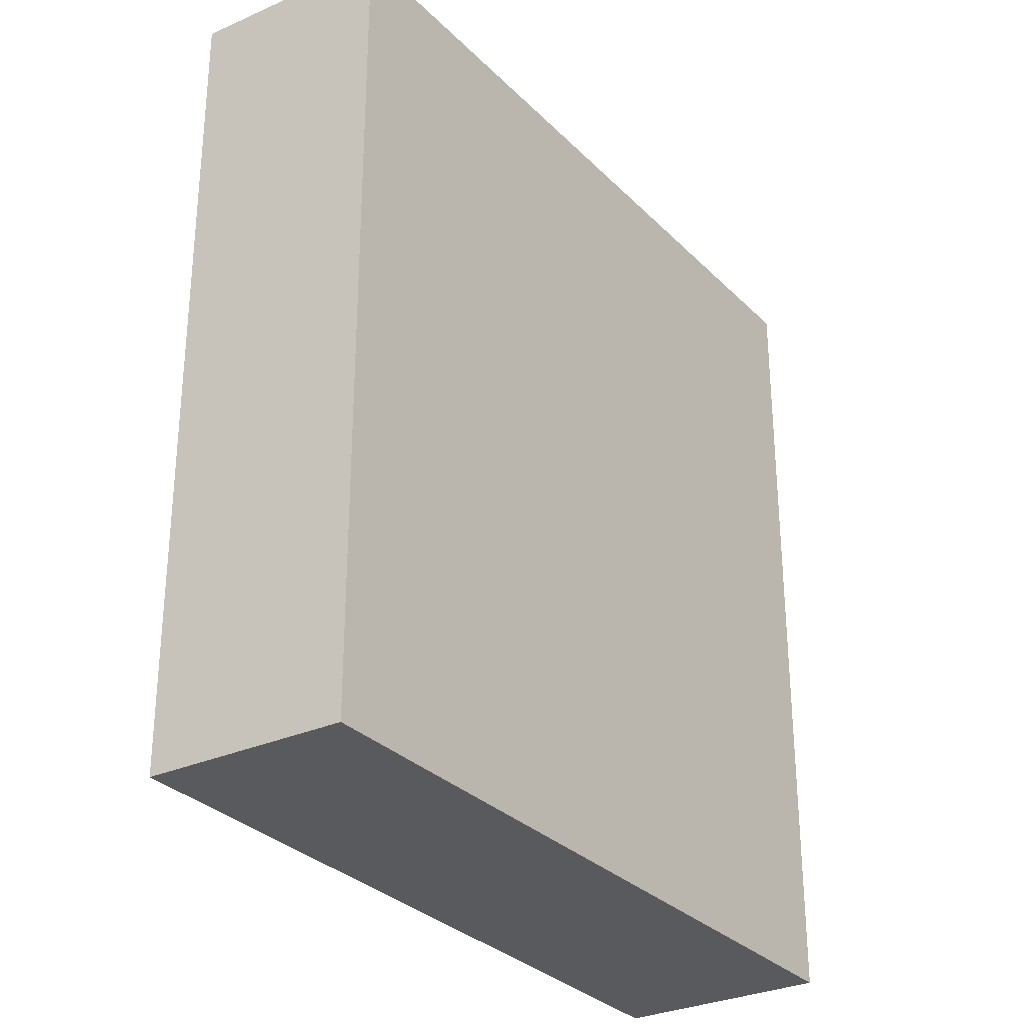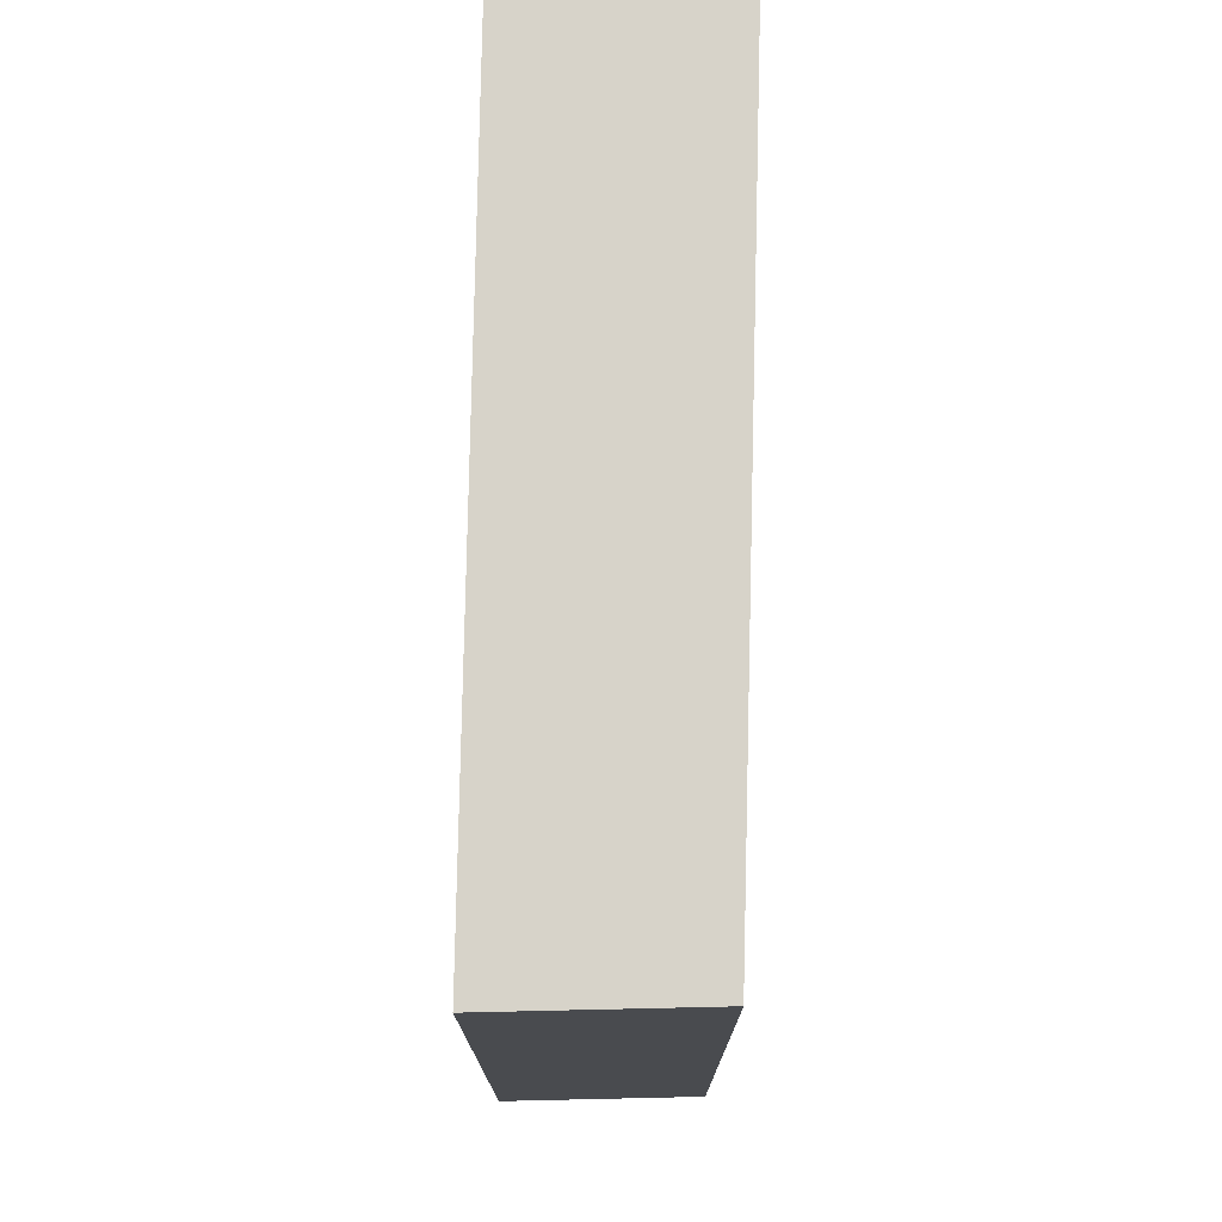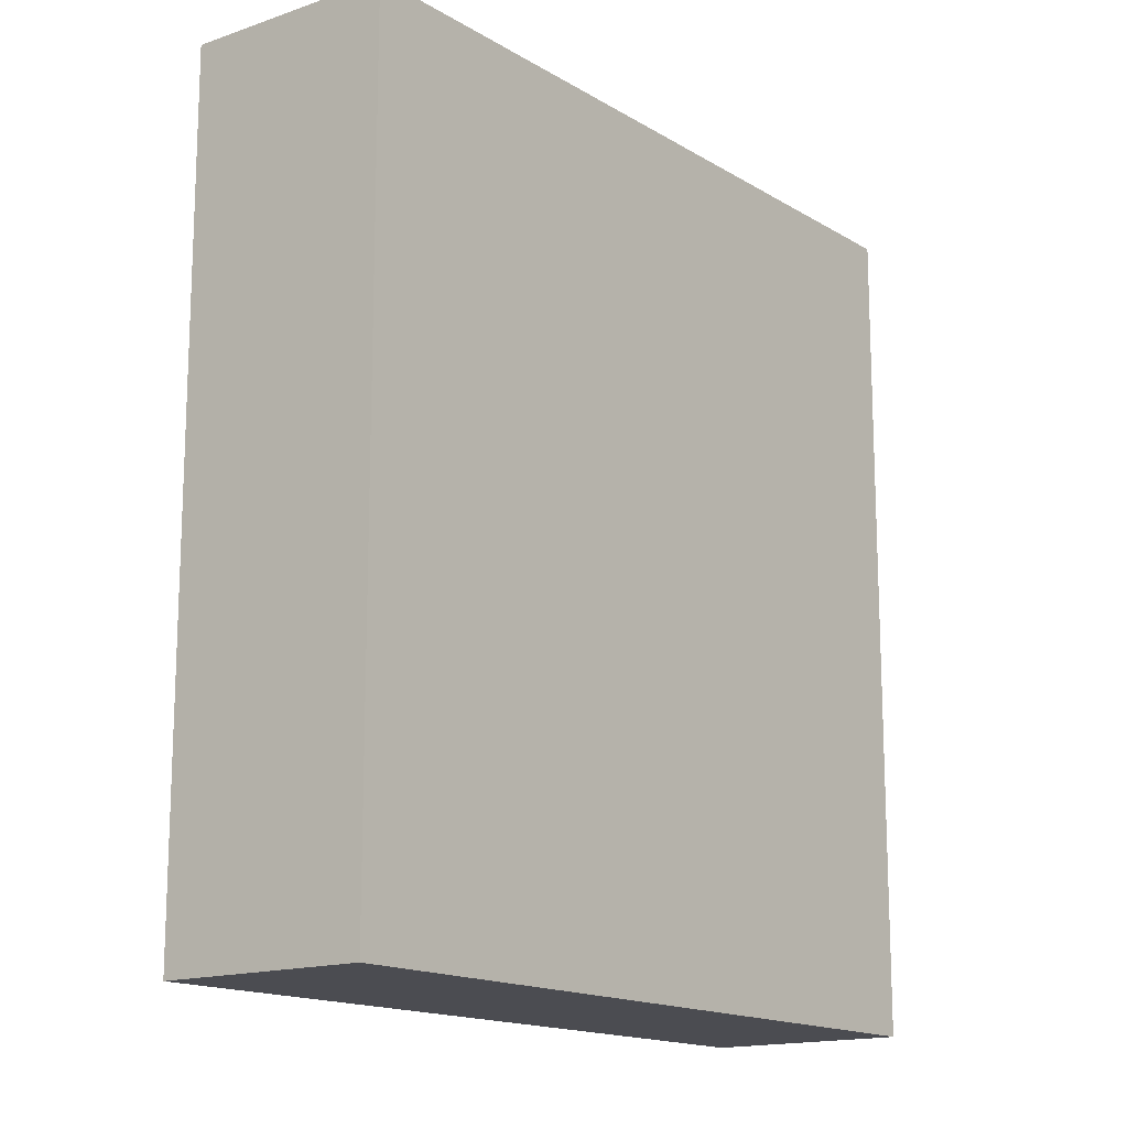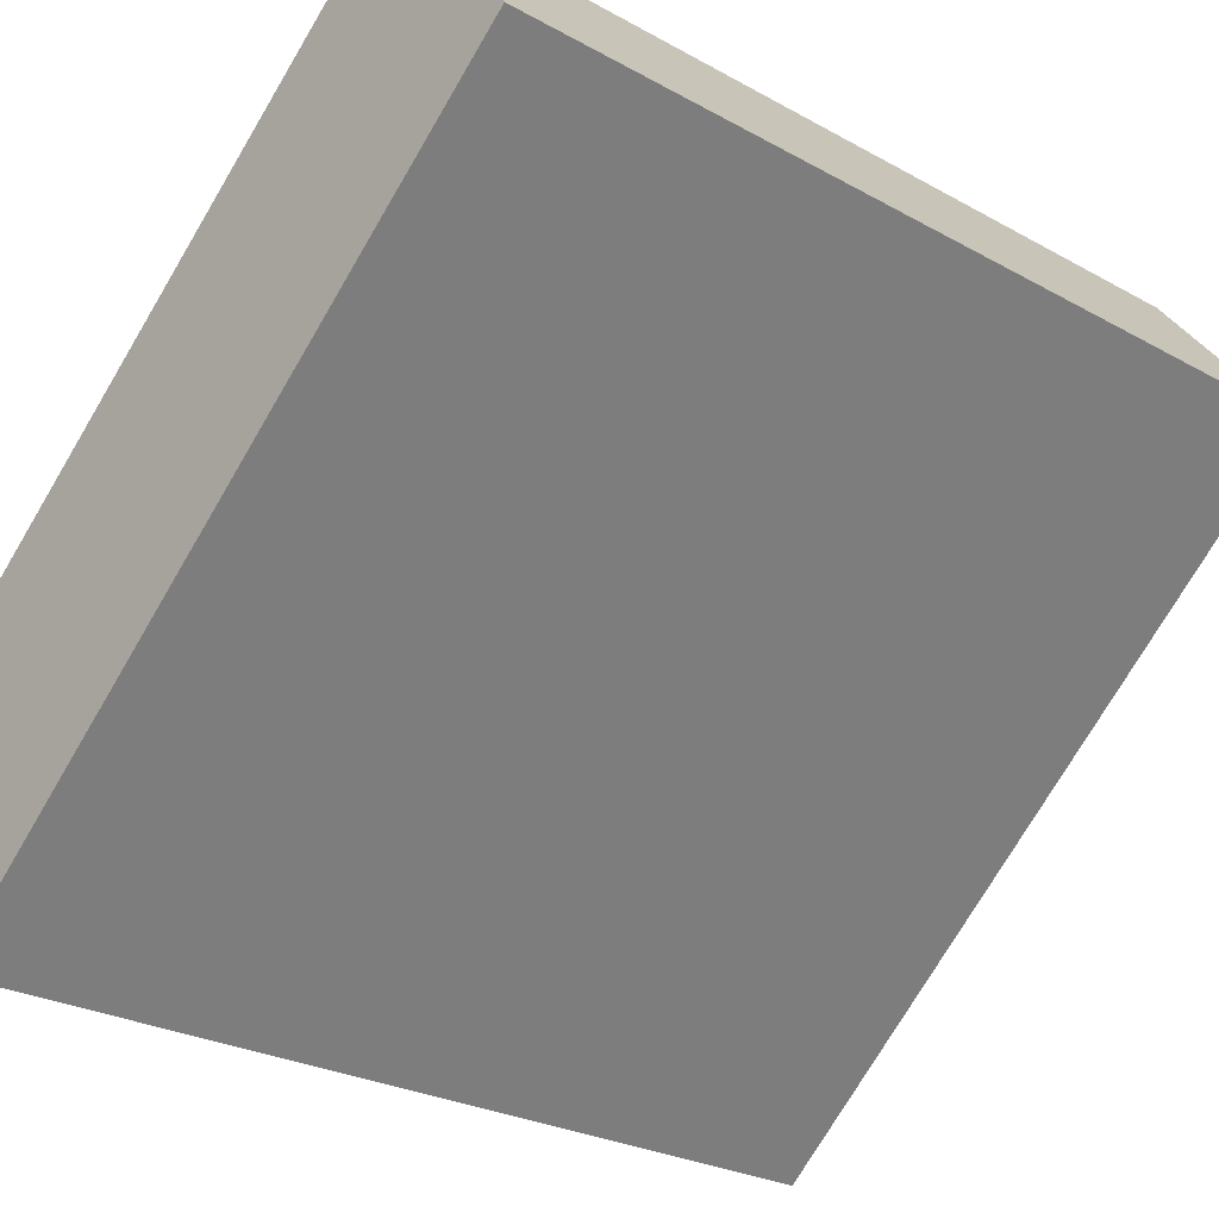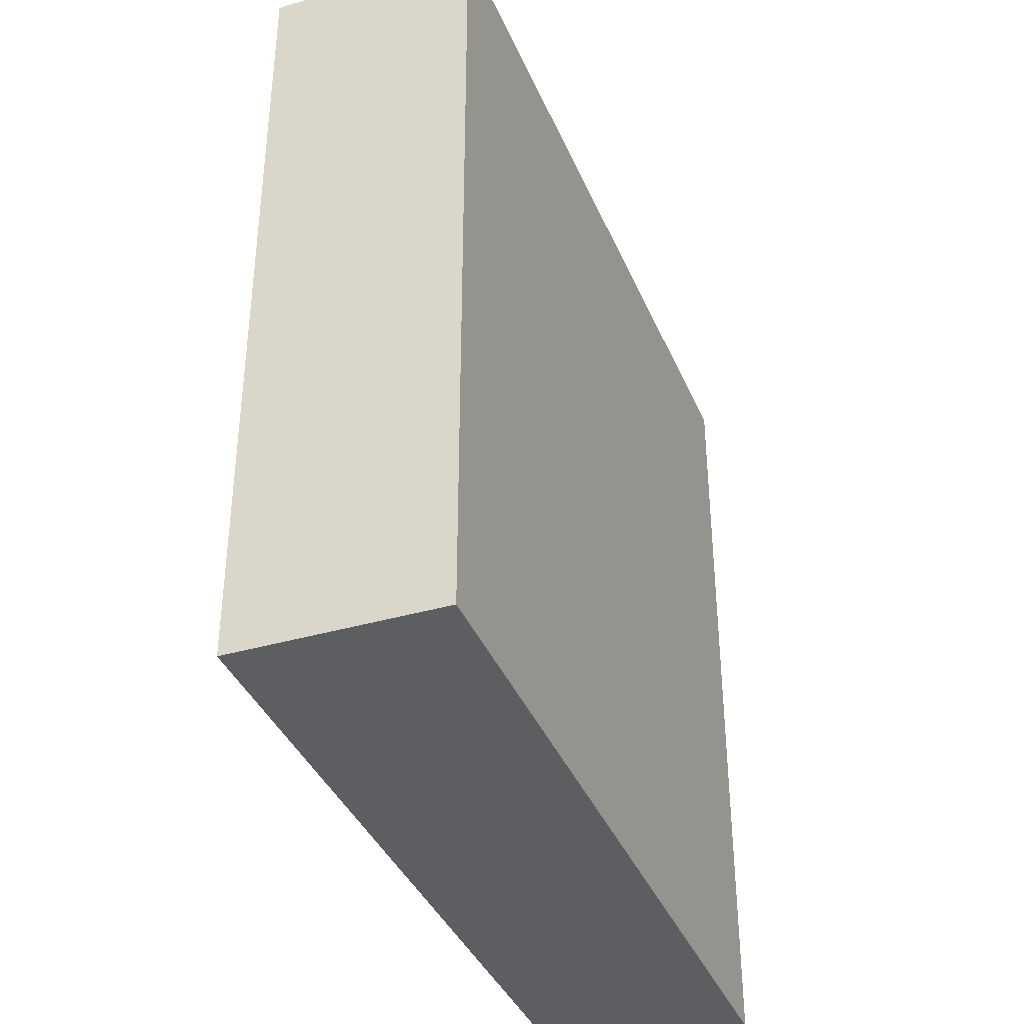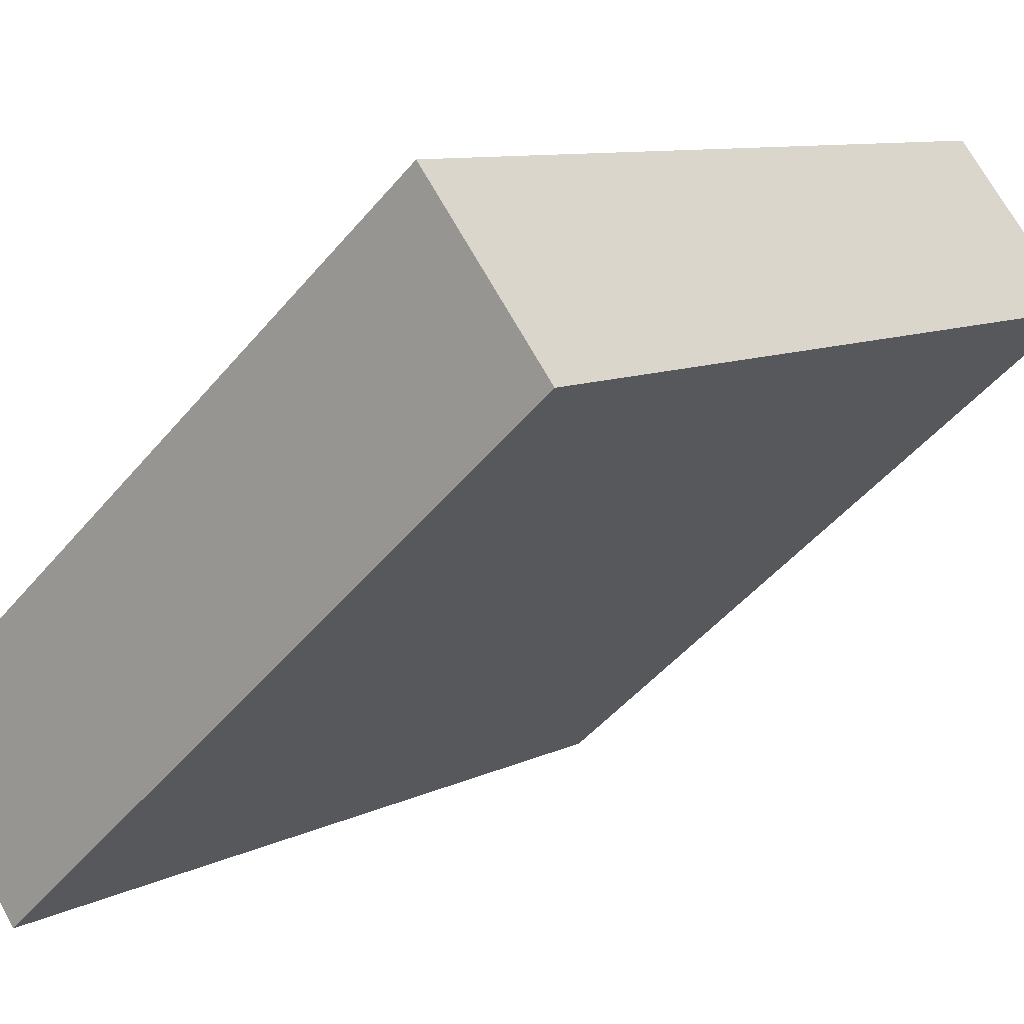
<metadata>
{"format":"obj","ext":"obj","renderer":"f3d","projection":"perspective","resolution":1024,"background":"white","views":[{"elev":-30.5,"azim":84.3,"up":"+Y"},{"elev":76.1,"azim":50.3,"up":"+Y"},{"elev":-15.5,"azim":-92.1,"up":"+Y"},{"elev":-25.0,"azim":47.5,"up":"+Z"},{"elev":-39.4,"azim":-109.0,"up":"+Y"},{"elev":9.0,"azim":37.3,"up":"+Z"}]}
</metadata>
<code>
v  0 3.898 2.387e-16
v  3.324 3.898 1.613
v  0.613 3.898 -0.767
v  2.738 3.898 2.352
v  0.613 4.697e-17 -0.767
v  0 0 0
v  2.738 -1.44e-16 2.352
v  3.324 -9.877e-17 1.613
g defaultobject
f 1 2 3
f 2 1 4
f 5 1 3
f 1 5 6
f 6 4 1
f 4 6 7
f 7 2 4
f 2 7 8
f 8 3 2
f 3 8 5
f 8 6 5
f 6 8 7

</code>
